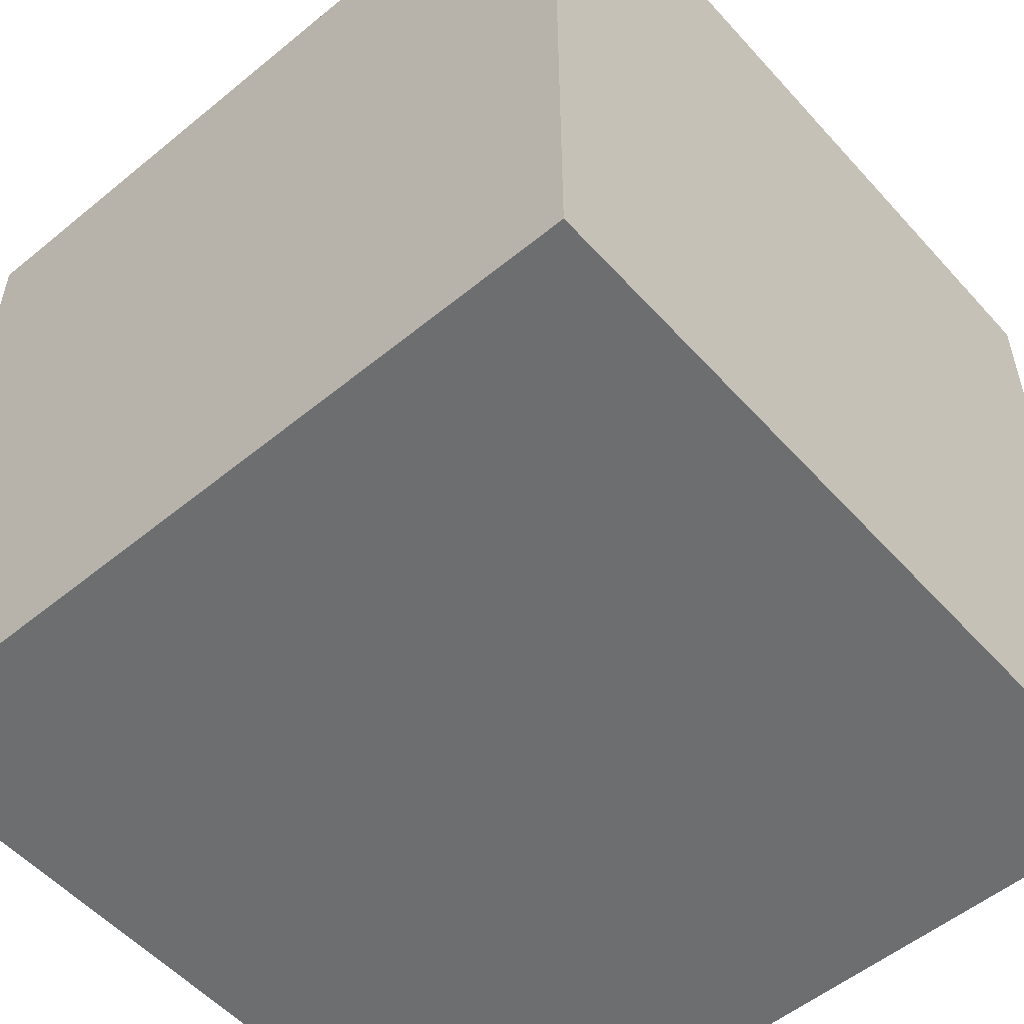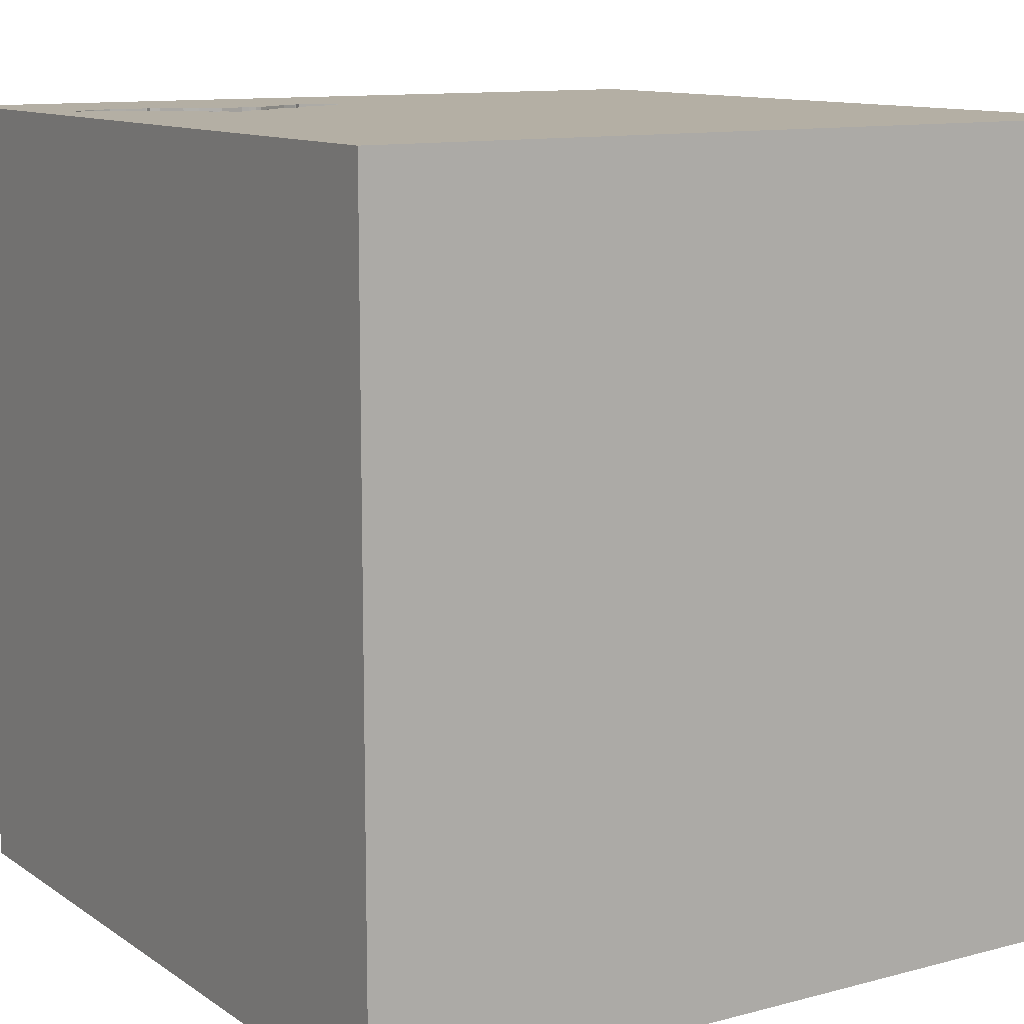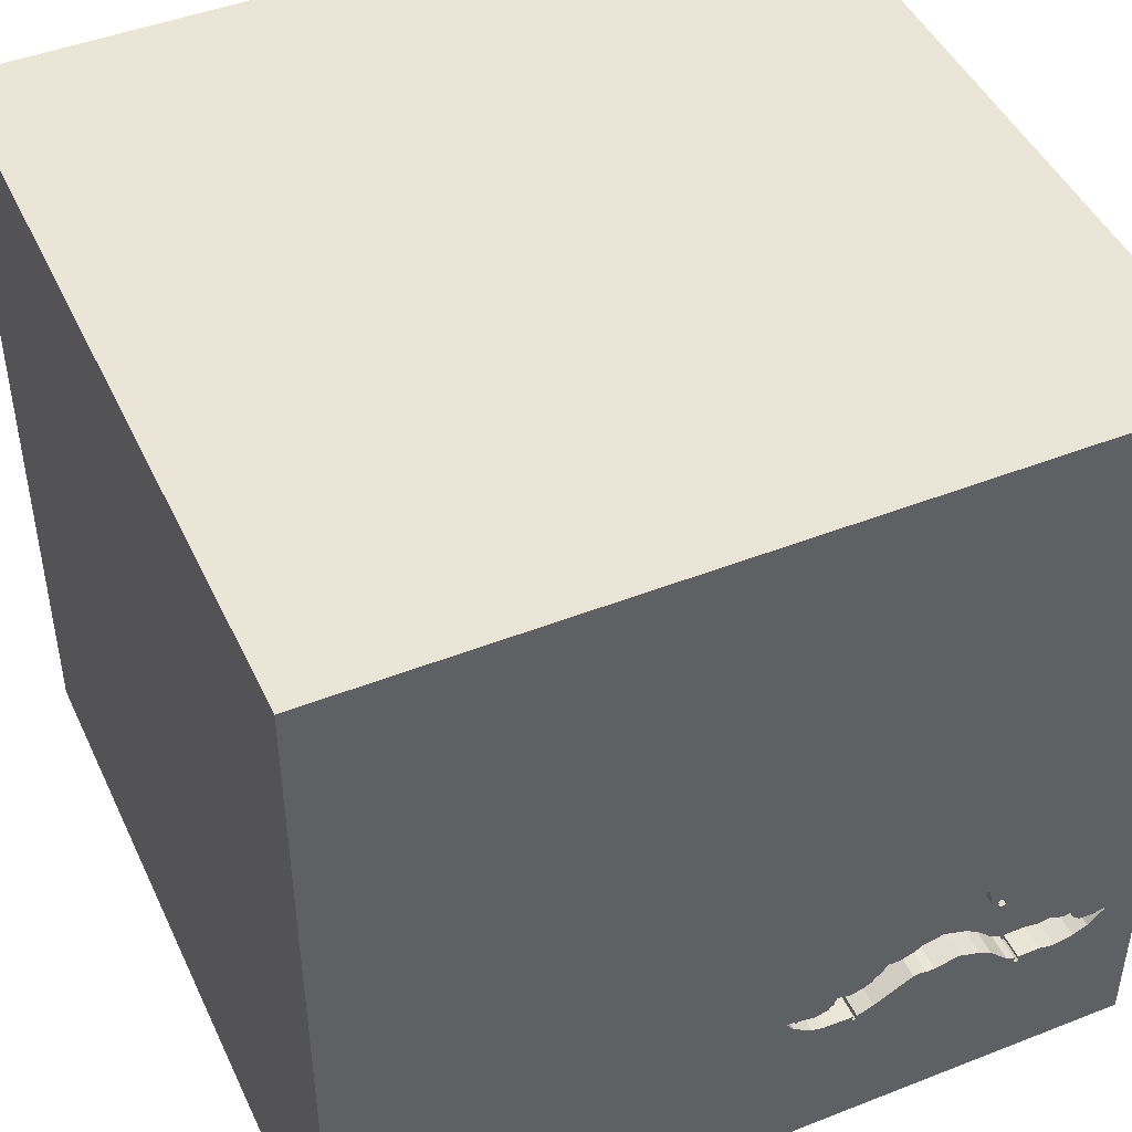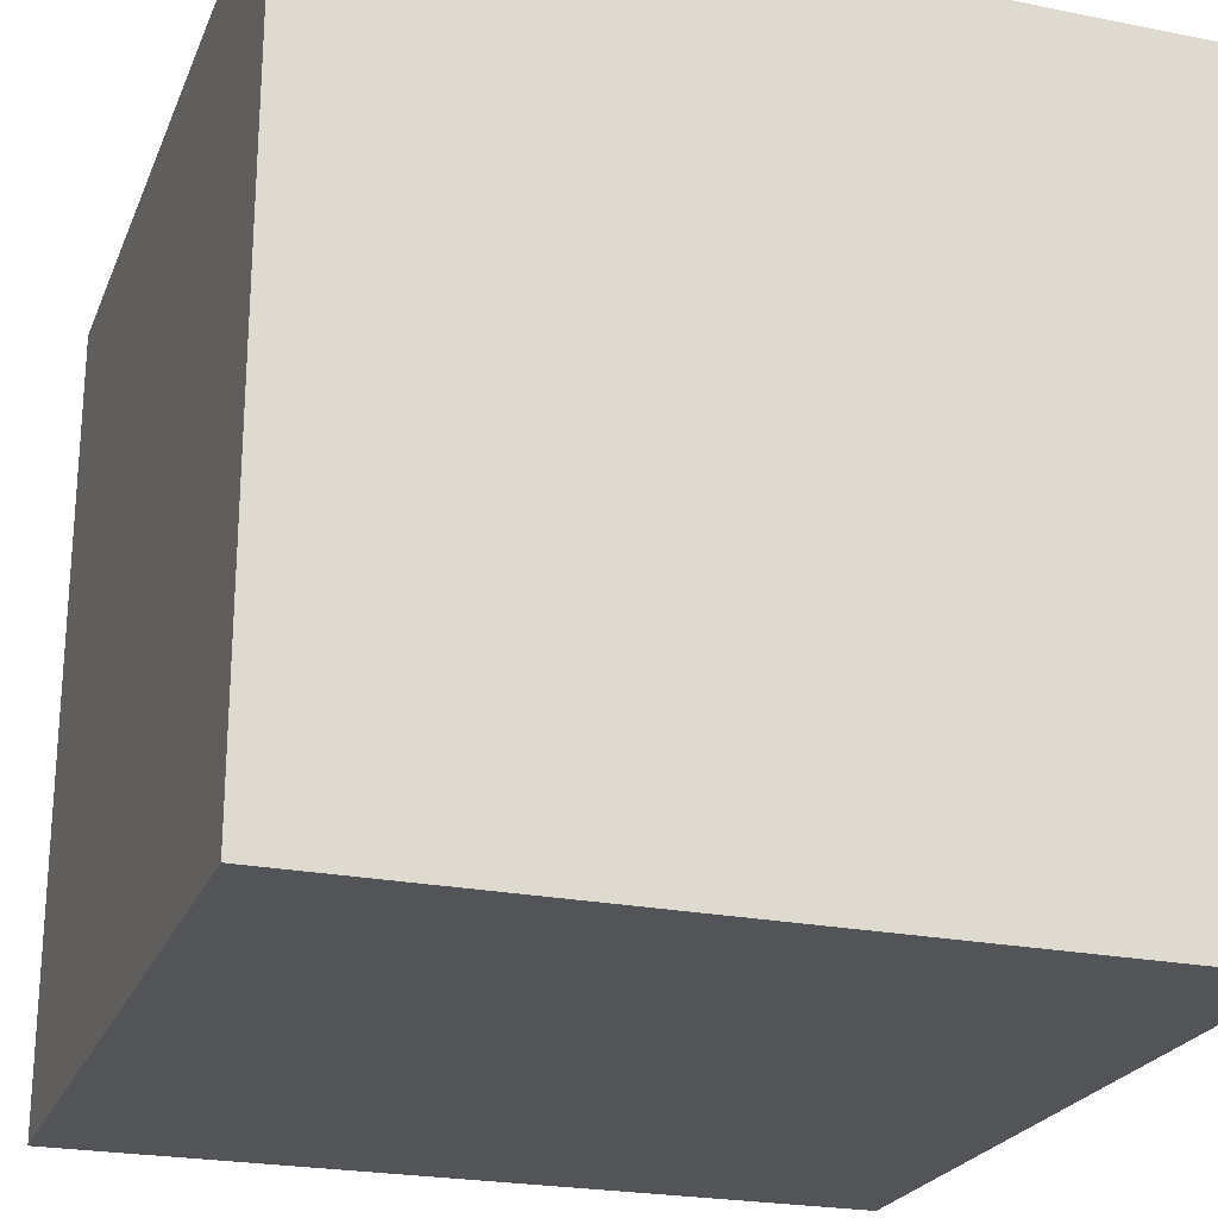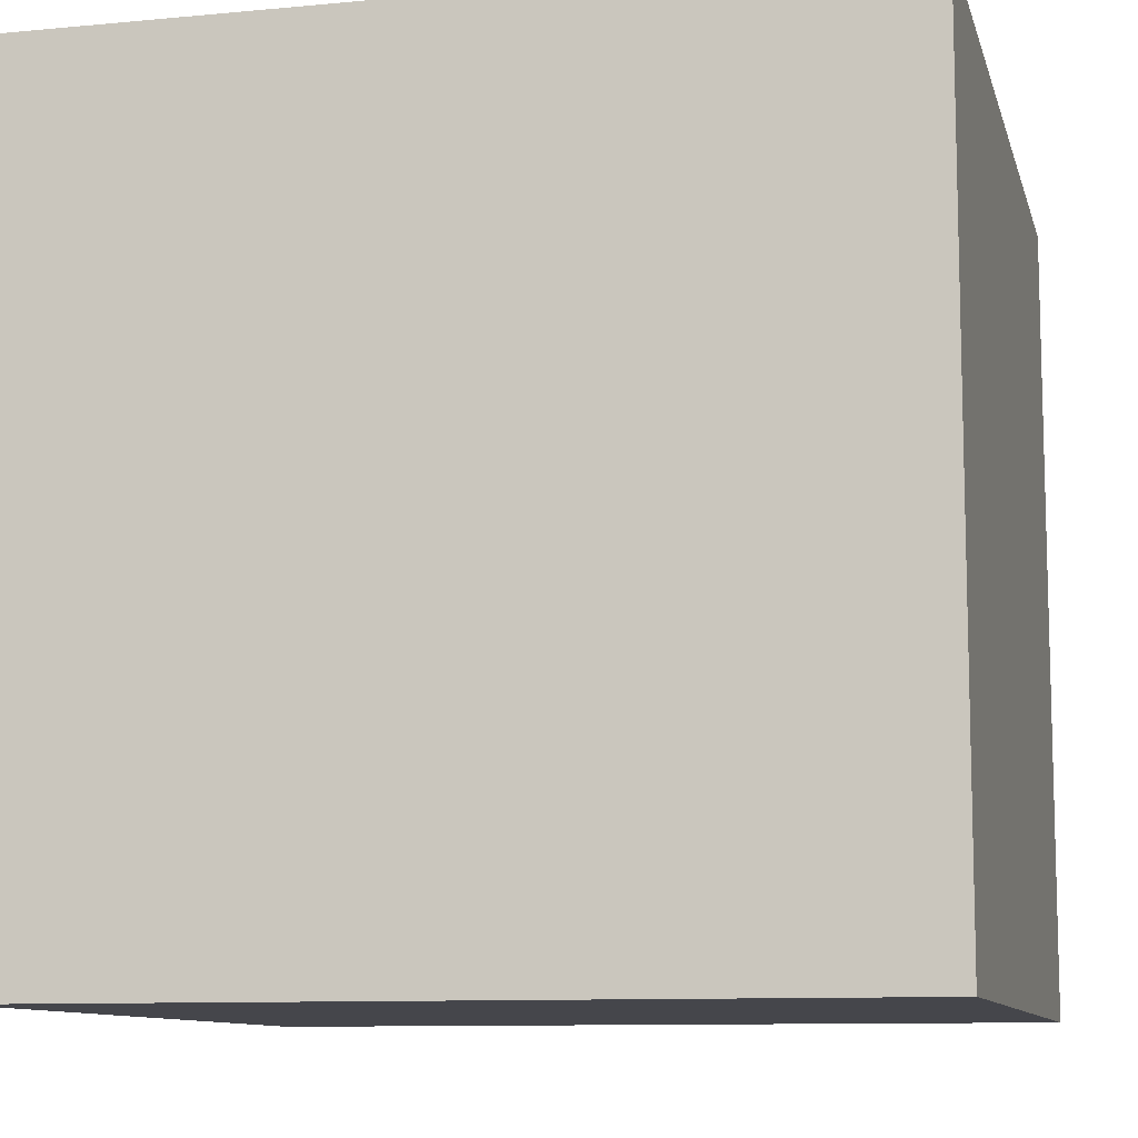
<metadata>
{"format":"obj","ext":"obj","renderer":"f3d","projection":"perspective","resolution":1024,"background":"white","views":[{"elev":-54.2,"azim":-49.0,"up":"+Z"},{"elev":11.3,"azim":-32.8,"up":"+Y"},{"elev":46.0,"azim":155.8,"up":"+Z"},{"elev":-23.5,"azim":-108.5,"up":"+Y"},{"elev":-10.1,"azim":103.6,"up":"+Y"}]}
</metadata>
<code>
o bat_63
v -1.076 1.5 -0.7275
v -0.7992 1.5 -0.572
v -0.9304 1.5 -0.5768
v -0.994 1.5 -0.9383
v -0.2741 1.5 -0.9274
v -0.7943 -1.5 -0.3385
v -0.9421 1.5 -0.8951
v -0.7292 1.5 -1.146
v -0.9375 1.5 -0.5208
v -0.6785 1.5 -0.6356
v -0.9034 1.5 -0.5806
v -0.9034 1.4 -0.5806
v -0.3964 1.5 -0.9495
v -0.2885 1.5 -0.8235
v -0.606 1.5 -0.8244
v -0.606 1.4 -0.8244
v -0.8621 1.5 -0.4969
v -1.036 1.5 -0.733
v -0.1645 1.5 -0.8383
v -0.1645 1.4 -0.8383
v -0.687 1.5 -0.6058
v -0.3023 1.5 -0.8078
v -1.013 1.5 -0.9676
v -0.4614 1.5 -0.9062
v -0.4614 1.4 -0.9062
v 0.5208 0.8333 1.5
v 0.1298 -0.6171 -1.5
v 0.4167 -0 1.5
v 0.1042 1.094 1.5
v 0.4167 -0.4688 1.5
v 0.4427 -1.5 0.1562
v 0.2214 -1.5 1.12
v 0.1562 -1.5 -0.4427
v 0.07812 -1.5 0.4167
v 0.1562 -1.5 -1.5
v 0.2344 -1.5 -1.276
v 0.3516 1.5 -0.0765
v 1.5 1.5 -1.5
v 0.1302 1.5 1.5
v -0.9202 1.5 -0.5691
v -0.9202 1.4 -0.5691
v -1.312 1.5 -0.8599
v -1.023 1.5 -0.9731
v -1.23 1.5 -0.8358
v -0.8803 1.5 -0.5792
v -1.11 1.5 -0.9463
v -0.3052 1.5 -0.812
v -1.23 1.4 -0.8358
v -0.9781 1.5 -0.9312
v -0.9781 1.4 -0.9312
v 0.2214 -1.198 1.5
v 0 0.4687 1.5
v 0 -0.4688 1.5
v -0.1562 1.5 -1.224
v -1.094 1.5 -0.7468
v -1.205 1.5 -0.9502
v -0.8618 1.5 -0.8349
v -0.9057 1.5 -0.5722
v -0.2367 1.5 -0.8467
v -0.2367 1.4 -0.8467
v 1.5 1.5 1.5
v 1.198 -0 1.5
v 1.042 -0.4427 1.5
v 1.068 -1.5 0.1823
v 1.5 -1.5 1.5
v 1.5 -1.5 -1.5
v -0.3996 1.5 -0.9319
v -1.185 1.5 -0.8076
v -1.185 1.4 -0.8076
v -0.156 1.5 -0.8681
v -0.1754 1.5 -0.8345
v -0.1754 1.4 -0.8345
v -0.9145 1.5 -0.6111
v -0.9145 1.4 -0.6111
v -0.9095 1.5 -0.5832
v -0.9095 1.4 -0.5832
v -0.6395 1.5 -0.8233
v -0.9336 1.5 -0.5833
v -0.9808 1.5 -0.7097
v -0.9161 1.5 -0.6224
v -0.9031 1.5 -0.5944
v -1.358 1.5 -0.8547
v -1.358 1.4 -0.8547
v -1.012 1.5 -0.9569
v -0.9057 1.4 -0.5722
v -1.157 1.5 -0.7988
v -1.355 1.5 -0.8482
v -1.355 1.4 -0.8482
v -0.156 1.4 -0.8681
v -0.9161 1.4 -0.6224
v -0.8928 1.5 -0.5866
v -0.3996 1.4 -0.9319
v -1.082 1.5 -0.7358
v -0.4687 0.4167 1.5
v -0.4427 -0.07812 1.5
v -0.4687 -1.5 0.1562
v -0.4687 -1.5 0.625
v -0.6544 1.5 -0.8269
v -0.4818 1.5 0.8919
v -0.7287 1.5 -0.6012
v -0.6865 1.5 -0.827
v -0.5208 -0.5469 1.5
v -1.5 0.3385 -0.8203
v -1.5 0.5729 0.3906
v -1.5 0.4427 -0.1562
v -1.5 0.1823 0.7812
v -1.5 0.1562 -1.5
v -1.5 0.2214 -1.25
v -1.5 0.1042 1.5
v -1.5 -0.1823 0.1562
v -1.5 -0.1823 1.146
v -1.5 0 -0.4687
v -1.5 1.289 -0.1562
v -1.5 1.5 1.5
v -1.5 1.5 -1.5
v -1.5 -0.5469 0.612
v -1.5 -0.5469 -0.2148
v -1.5 -1.5 1.5
v -1.5 -1.5 -1.5
v -1.5 1.5 -0.8333
v -1.5 1.5 -0.1302
v -1.5 -1.198 0.1823
v -1.5 -0.3125 -1.055
v -0.8438 1.5 -0.5211
v -0.409 1.5 -0.7839
v -0.409 1.4 -0.7839
v -1.157 1.4 -0.7988
v -1.169 1.5 -0.9587
v -1.169 1.4 -0.9587
v -1.312 1.4 -0.8599
v -0.2741 1.4 -0.9274
v -0.3567 1.5 -0.7946
v -0.3567 1.4 -0.7946
v -1.297 1.5 -0.9147
v -0.3023 1.4 -0.8078
v 0.625 -1.5 0.625
v 0.8724 -1.5 -0.4948
v -1.1 1.5 -0.7494
v -1.1 1.4 -0.7494
v -0.7287 1.4 -0.6012
v -0.9368 1.5 -0.6642
v -0.517 1.5 -0.7026
v -1.135 1.5 -0.9515
v -0.9808 1.4 -0.7097
v -0.6785 1.4 -0.6356
v -1.297 1.4 -0.9147
v -1.106 1.5 -0.7589
v -0.636 1.5 -0.6518
v -0.636 1.4 -0.6518
v -0.5475 1.5 -0.6995
v -0.687 1.4 -0.6058
v -0.4764 1.5 -0.7323
v -0.2885 1.4 -0.8235
v -0.6646 1.5 -0.6513
v -0.3841 1.5 -0.9524
v -0.3841 1.4 -0.9524
v -0.3846 1.5 -0.9305
v -0.3846 1.4 -0.9305
v -0.9368 1.4 -0.6642
v -1.11 1.4 -0.9463
v -0.4451 1.5 -0.7629
v -0.4451 1.4 -0.7629
v -0.5999 1.5 -0.6808
v 1.5 0.1888 0.7821
v 1.5 -0.1302 -1.5
v 1.5 -0.1302 1.5
v 1.5 -1.5 0.1042
v 1.5 -0.9871 -0.2458
v -0.9368 1.5 -0.5897
v -0.9368 1.4 -0.5897
v -0.2267 1.5 -0.9156
v -0.8557 1.5 -0.5001
v -0.8557 1.4 -0.5001
v -0.6646 1.4 -0.6513
v -0.4525 1.5 -0.7504
v -0.8803 1.4 -0.5792
v -1.276 0.05208 1.5
v -1.146 -1.5 0.1823
v -1.071 1.5 0.05859
v -1.217 1.5 -0.8042
v -0.4525 1.4 -0.7504
v -0.5999 1.4 -0.6808
v -1.112 1.5 -0.7684
v -1.112 1.4 -0.7684
v -0.141 1.5 -0.8467
v -0.9367 1.5 -0.6058
v -0.6789 1.5 -0.6138
v -0.315 1.5 -0.7832
v -1.03 1.5 -0.9687
v -1.03 1.4 -0.9687
v -0.3126 1.5 -0.7878
v -0.4167 -1.5 -1.042
v -0.499 1.5 -0.697
v -1.023 1.4 -0.9731
v -1.013 1.4 -0.9676
v -0.6272 1.5 -0.8203
v -0.6272 1.4 -0.8203
v -0.9031 1.4 -0.5944
v -1.063 1.5 -0.7338
v -1.063 1.4 -0.7338
v -0.8621 1.4 -0.4969
v -1.076 1.4 -0.7275
v -0.7992 1.4 -0.572
v -1.242 1.5 -0.9418
v -0.3964 1.4 -0.9495
v -0.6789 1.4 -0.6138
v 0.8333 0.4687 1.5
v -0.7177 1.5 -0.613
v -0.7177 1.4 -0.613
v -0.8317 1.5 -0.5423
v -0.2871 1.5 -0.8305
v -0.2871 1.4 -0.8305
v -0.5737 1.5 -0.6902
v -0.8317 1.4 -0.5423
v -1.217 1.4 -0.8042
v -1.008 1.5 -0.7214
v -0.2267 1.4 -0.9156
v -0.8928 1.4 -0.5866
v -0.3195 1.5 -0.9287
v -0.9117 1.5 -0.8647
v -0.9117 1.4 -0.8647
v -1.026 1.5 -0.9474
v -1.026 1.4 -0.9474
v -0.315 1.4 -0.7832
v -0.126 1.5 -0.8253
v -0.126 1.4 -0.8253
v -0.3052 1.4 -0.812
v -0.5475 1.4 -0.6995
v -0.6544 1.4 -0.8269
v -0.6865 1.4 -0.827
v -0.153 1.5 -0.8296
v -0.9367 1.4 -0.6058
v -0.8963 1.5 -0.5953
v -0.8963 1.4 -0.5953
v -1.134 1.5 -0.7836
v -1.257 1.5 -0.8561
v -1.257 1.4 -0.8561
v -0.2619 1.5 -0.8386
v -0.8618 1.4 -0.8349
v -0.153 1.4 -0.8296
v -1.011 1.5 -0.9461
v -1.011 1.4 -0.9461
v -1.088 1.5 -0.7442
v -1.088 1.4 -0.7442
v -0.7788 1.5 -0.8063
v -0.7788 1.4 -0.8063
v -0.499 1.4 -0.697
v -0.4764 1.4 -0.7323
v -1.242 1.4 -0.9418
v -0.9304 1.4 -0.5768
v -0.517 1.4 -0.7026
v -1.036 1.4 -0.733
f 109 111 118
f 118 122 119
f 118 177 109
f 119 178 118
f 111 116 118
f 116 122 118
f 109 114 111
f 178 97 118
f 119 6 178
f 178 96 97
f 65 51 118
f 51 102 118
f 102 177 118
f 111 106 116
f 116 117 122
f 97 32 118
f 32 65 118
f 51 53 102
f 102 95 177
f 177 114 109
f 114 106 111
f 97 34 32
f 6 96 178
f 106 110 116
f 110 117 116
f 117 119 122
f 53 95 102
f 95 114 177
f 96 34 97
f 51 30 53
f 95 94 114
f 65 30 51
f 114 104 106
f 34 136 32
f 106 104 110
f 136 65 32
f 53 28 95
f 104 105 110
f 96 33 34
f 30 28 53
f 110 112 117
f 6 33 96
f 31 136 34
f 65 63 30
f 95 52 94
f 105 112 110
f 119 192 6
f 28 52 95
f 117 123 119
f 33 31 34
f 112 123 117
f 31 64 136
f 63 28 30
f 52 114 94
f 192 33 6
f 64 65 136
f 28 26 52
f 114 113 104
f 104 113 105
f 105 103 112
f 63 62 28
f 52 29 114
f 192 36 33
f 33 137 31
f 112 103 123
f 65 166 63
f 28 207 26
f 99 179 114
f 103 108 123
f 31 137 64
f 164 166 65
f 62 207 28
f 26 29 52
f 114 121 113
f 113 115 105
f 105 115 103
f 123 107 119
f 64 167 65
f 168 65 167
f 164 65 168
f 179 121 114
f 108 107 123
f 27 119 107
f 119 35 192
f 36 66 33
f 33 66 137
f 166 62 63
f 29 39 114
f 99 114 39
f 27 35 119
f 35 36 192
f 62 61 207
f 37 179 99
f 137 66 64
f 115 108 103
f 166 61 62
f 115 27 107
f 66 167 64
f 207 61 26
f 37 99 39
f 38 27 115
f 38 164 168
f 26 39 29
f 37 193 179
f 193 21 179
f 179 21 124
f 179 124 172
f 17 9 179
f 179 172 17
f 115 107 108
f 164 61 166
f 21 193 142
f 21 142 150
f 21 100 2
f 124 21 2
f 2 210 124
f 45 9 17
f 179 9 141
f 179 141 79
f 180 121 179
f 121 120 113
f 26 61 39
f 193 37 152
f 21 150 213
f 213 163 148
f 21 213 148
f 154 10 187
f 208 100 21
f 148 154 187
f 21 148 187
f 91 233 81
f 9 45 91
f 81 75 11
f 3 78 169
f 91 81 11
f 91 11 58
f 186 73 80
f 9 91 58
f 9 58 40
f 186 80 141
f 9 40 3
f 9 3 169
f 169 186 141
f 9 169 141
f 216 18 1
f 216 1 179
f 179 79 216
f 180 120 121
f 120 115 113
f 37 39 61
f 54 70 185
f 71 59 37
f 54 185 225
f 37 54 225
f 37 225 231
f 231 19 71
f 231 71 37
f 37 191 188
f 152 37 188
f 188 132 125
f 125 161 175
f 175 152 188
f 188 125 175
f 18 199 1
f 147 183 179
f 179 1 93
f 93 243 55
f 138 147 179
f 93 55 138
f 179 93 138
f 180 179 86
f 86 68 180
f 82 134 120
f 120 180 87
f 120 87 82
f 35 66 36
f 168 167 66
f 38 54 37
f 171 70 54
f 54 219 5
f 54 5 171
f 238 211 14
f 37 59 238
f 22 191 37
f 238 14 47
f 22 37 238
f 238 47 22
f 235 86 179
f 179 183 235
f 44 236 42
f 87 180 44
f 44 42 87
f 115 134 204
f 128 143 115
f 204 56 128
f 115 204 128
f 115 120 134
f 27 66 35
f 143 8 115
f 157 219 54
f 24 67 13
f 54 24 13
f 155 157 54
f 54 13 155
f 8 143 46
f 84 241 4
f 46 222 189
f 23 84 4
f 23 4 8
f 46 189 43
f 43 23 8
f 8 46 43
f 54 8 24
f 8 4 49
f 8 98 24
f 77 196 15
f 77 15 24
f 8 49 7
f 77 24 98
f 57 98 8
f 8 7 220
f 8 220 57
f 165 27 38
f 165 38 168
f 38 61 164
f 38 37 61
f 38 8 54
f 101 98 57
f 57 245 101
f 38 115 8
f 165 66 27
f 165 168 66
f 88 130 83
f 87 42 130
f 130 88 87
f 82 87 88
f 88 83 82
f 83 130 146
f 83 146 134
f 134 82 83
f 237 146 130
f 42 236 237
f 237 130 42
f 249 146 237
f 236 44 237
f 146 249 134
f 48 249 237
f 48 237 44
f 204 134 249
f 249 48 129
f 56 204 249
f 249 129 56
f 69 129 48
f 44 180 215
f 215 48 44
f 128 56 129
f 69 160 129
f 215 69 48
f 180 68 215
f 129 160 143
f 143 128 129
f 160 69 127
f 69 215 68
f 160 46 143
f 127 184 160
f 127 69 86
f 68 86 69
f 160 223 46
f 235 183 184
f 184 127 235
f 160 184 223
f 86 235 127
f 222 46 223
f 183 147 184
f 184 50 223
f 189 222 223
f 223 190 189
f 147 138 139
f 139 184 147
f 50 184 252
f 223 50 242
f 190 223 195
f 244 184 139
f 138 55 139
f 221 50 252
f 252 184 244
f 242 195 223
f 4 241 242
f 242 50 4
f 43 189 190
f 190 194 43
f 190 195 194
f 55 243 244
f 244 139 55
f 50 221 7
f 7 49 50
f 252 144 221
f 200 252 244
f 84 23 195
f 195 242 84
f 50 49 4
f 241 84 242
f 23 43 194
f 194 195 23
f 243 93 244
f 221 220 7
f 216 79 144
f 144 252 216
f 221 144 239
f 252 200 18
f 200 244 202
f 202 244 93
f 93 1 202
f 57 220 221
f 221 239 57
f 18 216 252
f 239 144 159
f 199 18 200
f 1 199 200
f 200 202 1
f 159 144 79
f 79 141 159
f 246 239 159
f 239 246 57
f 246 159 90
f 245 57 246
f 141 80 90
f 90 159 141
f 203 246 90
f 101 245 246
f 246 230 101
f 246 203 209
f 90 234 203
f 230 246 174
f 80 73 74
f 74 90 80
f 209 145 246
f 203 140 209
f 234 90 74
f 176 203 234
f 230 229 101
f 230 174 229
f 174 246 145
f 73 186 74
f 145 209 151
f 140 203 2
f 2 100 140
f 100 208 209
f 209 140 100
f 198 234 74
f 203 176 214
f 234 218 176
f 98 101 229
f 229 174 182
f 174 145 154
f 232 74 186
f 151 206 145
f 151 209 21
f 208 21 209
f 81 233 234
f 234 198 81
f 76 198 74
f 210 2 203
f 203 214 210
f 176 173 214
f 218 234 91
f 176 218 45
f 77 98 229
f 229 197 77
f 197 229 182
f 182 174 149
f 10 154 145
f 154 148 174
f 74 232 170
f 186 169 232
f 206 151 187
f 145 206 10
f 21 187 151
f 233 91 234
f 198 76 81
f 74 170 76
f 176 201 173
f 124 210 214
f 214 173 124
f 91 45 218
f 45 17 176
f 197 196 77
f 197 182 16
f 182 149 163
f 149 174 148
f 170 232 169
f 187 10 206
f 75 81 76
f 170 250 76
f 201 176 17
f 17 172 173
f 173 201 17
f 173 172 124
f 15 196 197
f 197 16 15
f 16 182 228
f 148 163 149
f 163 213 182
f 169 78 170
f 11 75 76
f 76 12 11
f 78 3 250
f 250 170 78
f 41 76 250
f 248 16 228
f 228 182 213
f 213 150 228
f 12 76 85
f 41 85 76
f 3 40 41
f 41 250 3
f 24 15 16
f 16 25 24
f 162 16 248
f 251 248 228
f 150 142 228
f 58 11 12
f 12 85 58
f 85 41 58
f 40 58 41
f 16 162 25
f 181 162 248
f 248 251 247
f 251 228 142
f 67 24 25
f 25 92 67
f 25 162 126
f 175 161 162
f 162 181 175
f 152 175 181
f 181 248 152
f 248 247 152
f 142 193 247
f 247 251 142
f 92 25 126
f 161 125 126
f 126 162 161
f 193 152 247
f 92 205 67
f 158 92 126
f 13 67 205
f 205 92 158
f 126 133 158
f 125 132 133
f 133 126 125
f 205 156 13
f 158 156 205
f 227 158 133
f 132 188 133
f 155 13 156
f 157 155 156
f 156 158 157
f 212 158 227
f 133 224 227
f 224 133 188
f 158 212 131
f 153 212 227
f 224 135 227
f 224 188 191
f 219 157 158
f 158 131 219
f 60 131 212
f 14 211 212
f 212 153 14
f 47 14 153
f 153 227 47
f 191 22 135
f 135 224 191
f 22 47 227
f 227 135 22
f 131 5 219
f 217 131 60
f 238 59 60
f 60 212 238
f 211 238 212
f 131 217 5
f 60 89 217
f 171 5 217
f 89 60 72
f 217 89 171
f 72 60 59
f 59 71 72
f 72 20 89
f 70 171 89
f 71 19 20
f 20 72 71
f 89 20 240
f 185 70 89
f 89 226 185
f 19 231 20
f 240 226 89
f 240 20 231
f 225 185 226
f 231 225 226
f 226 240 231

</code>
